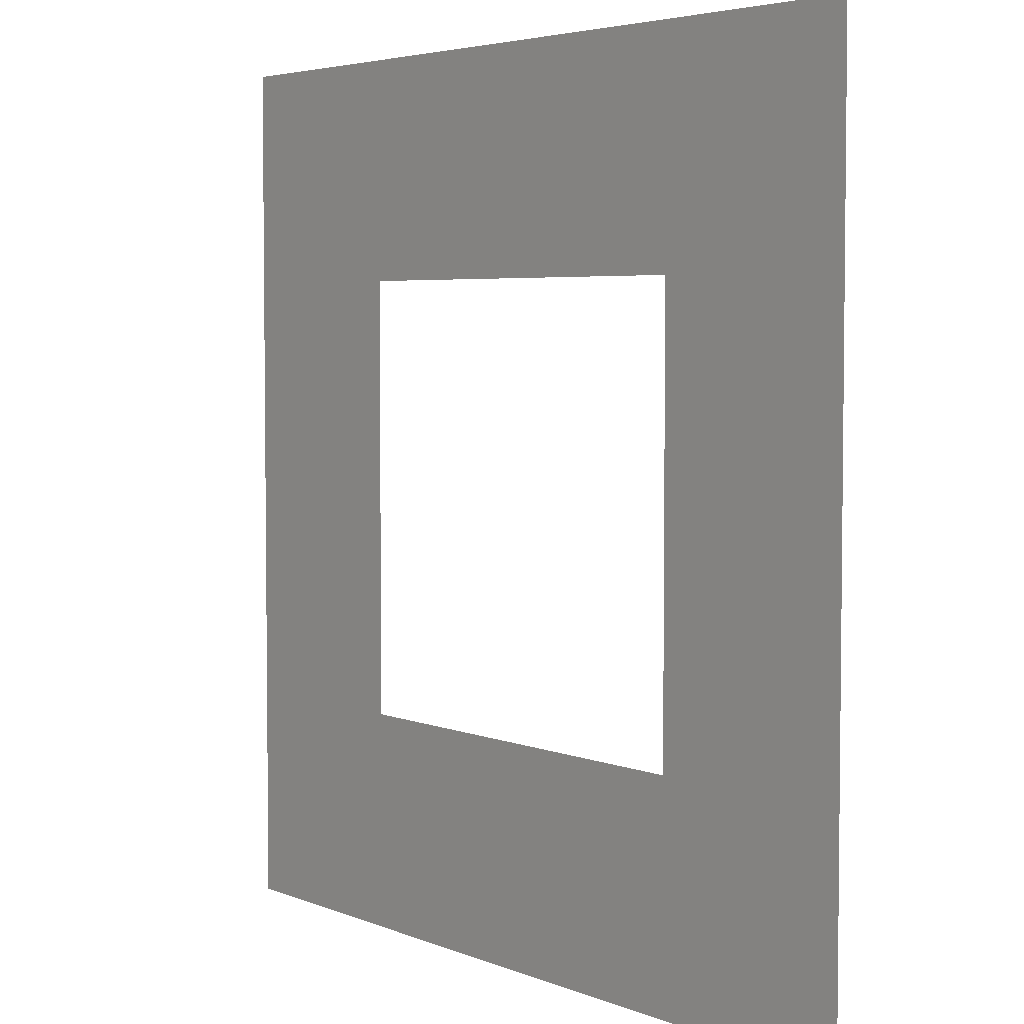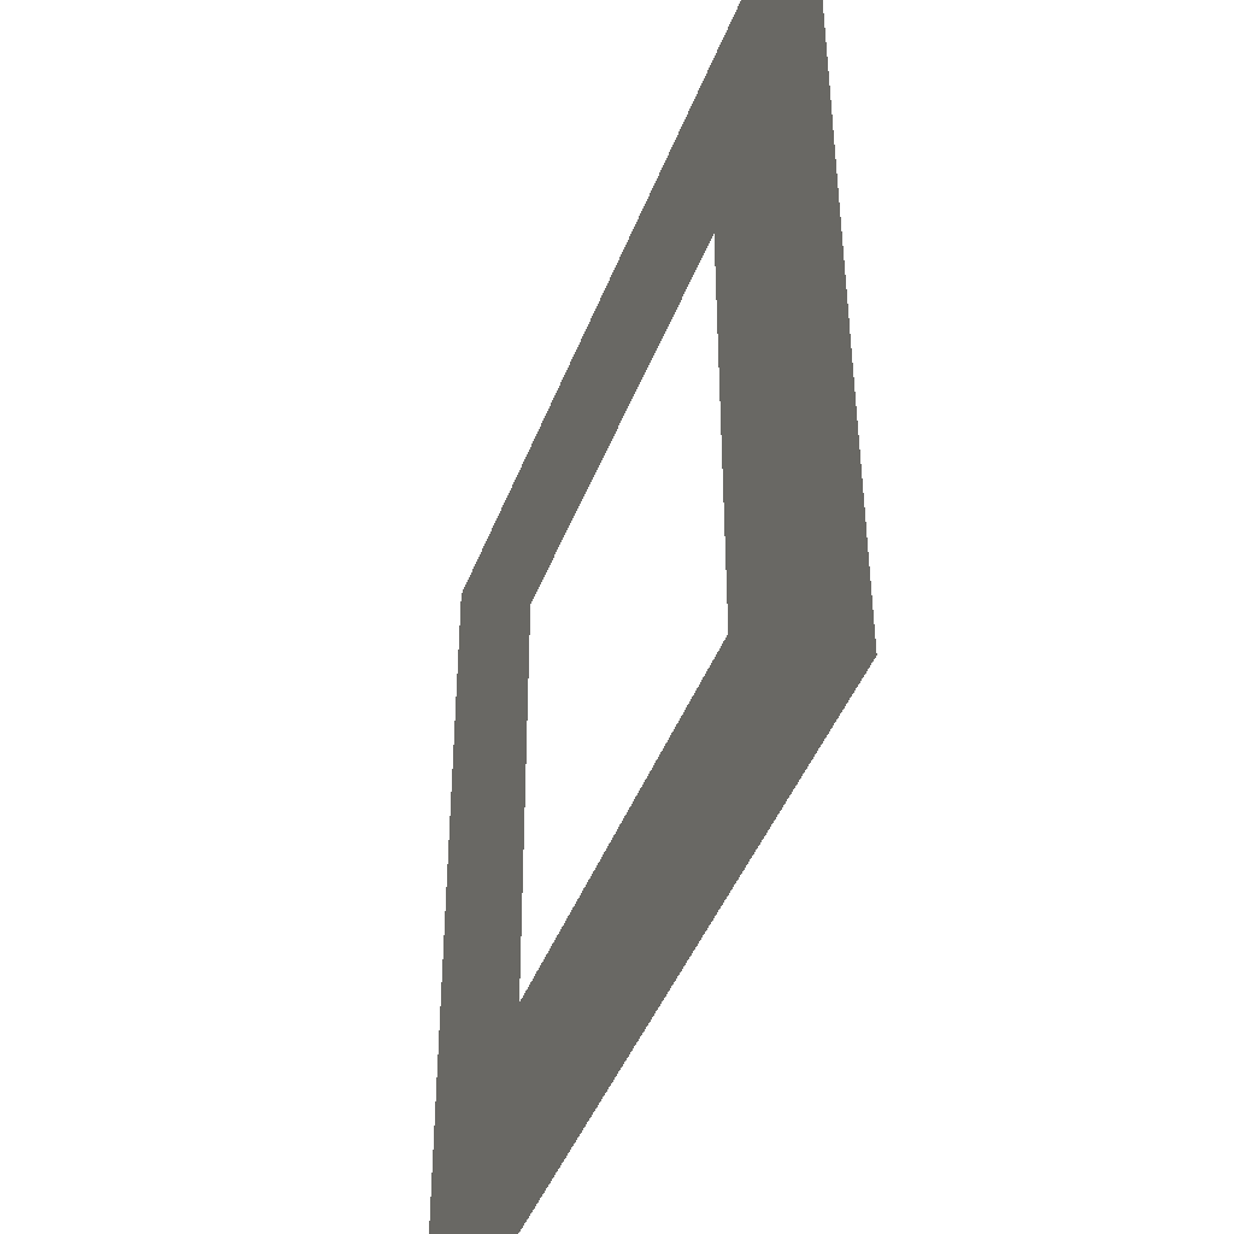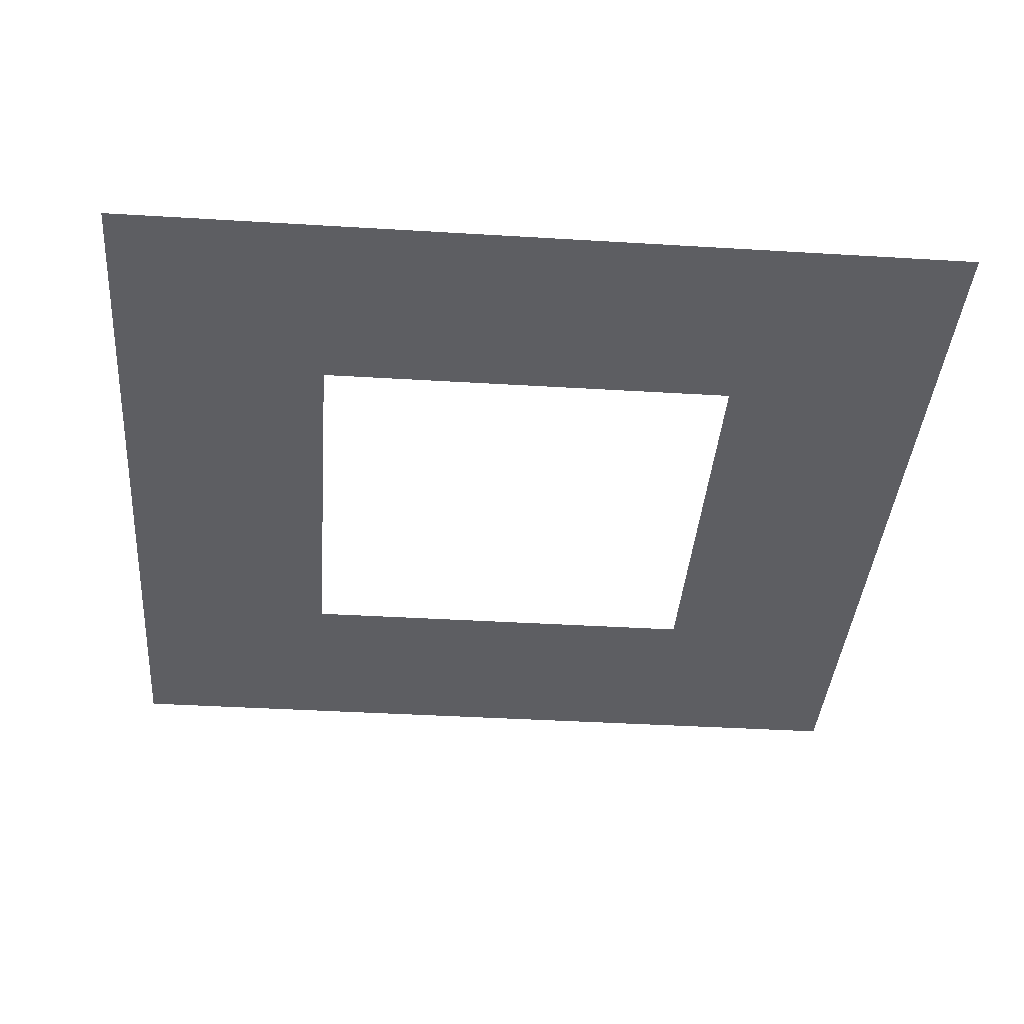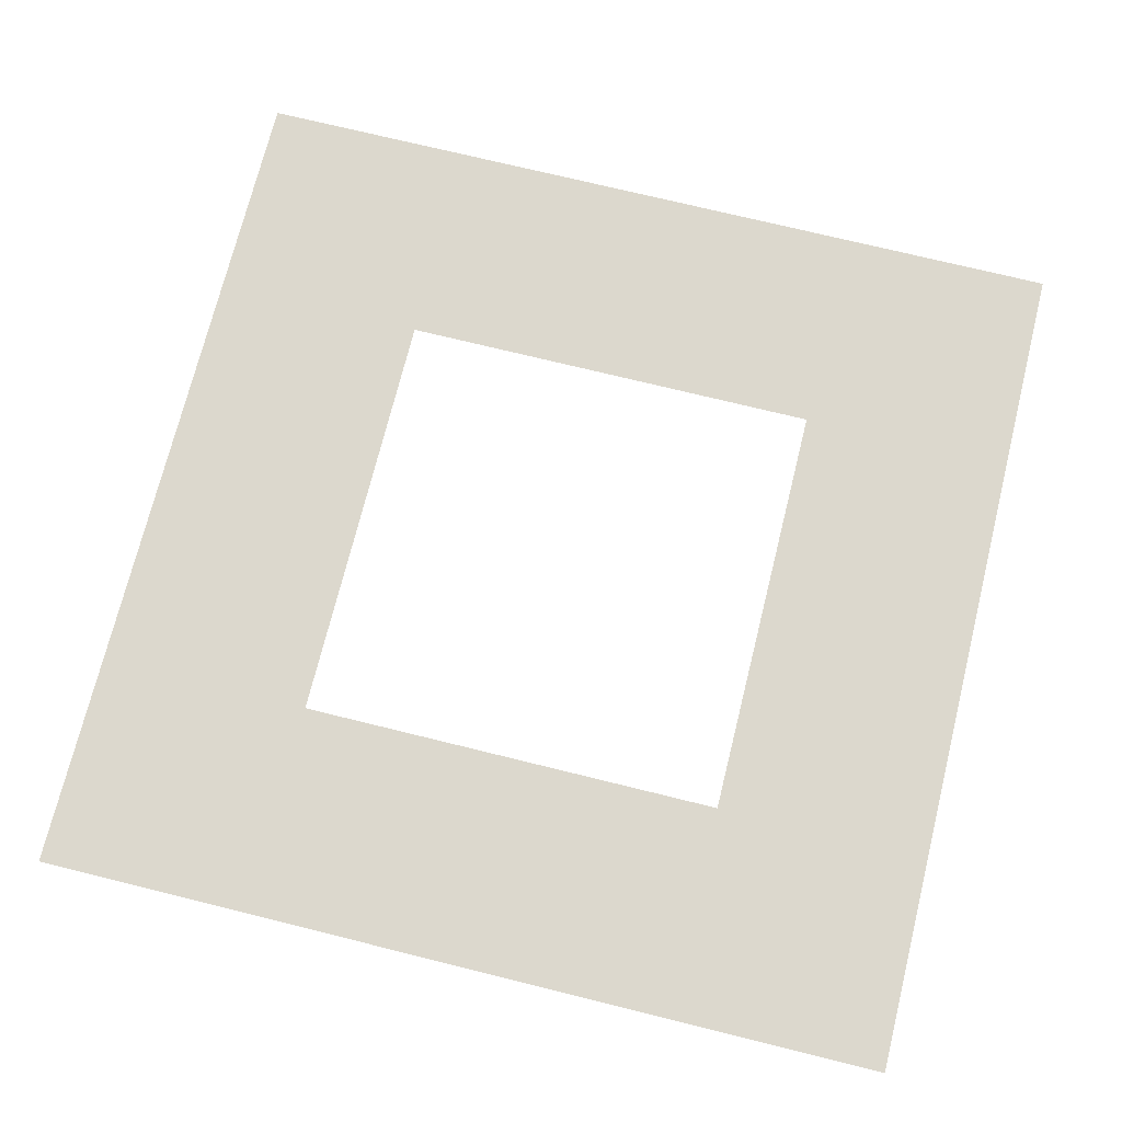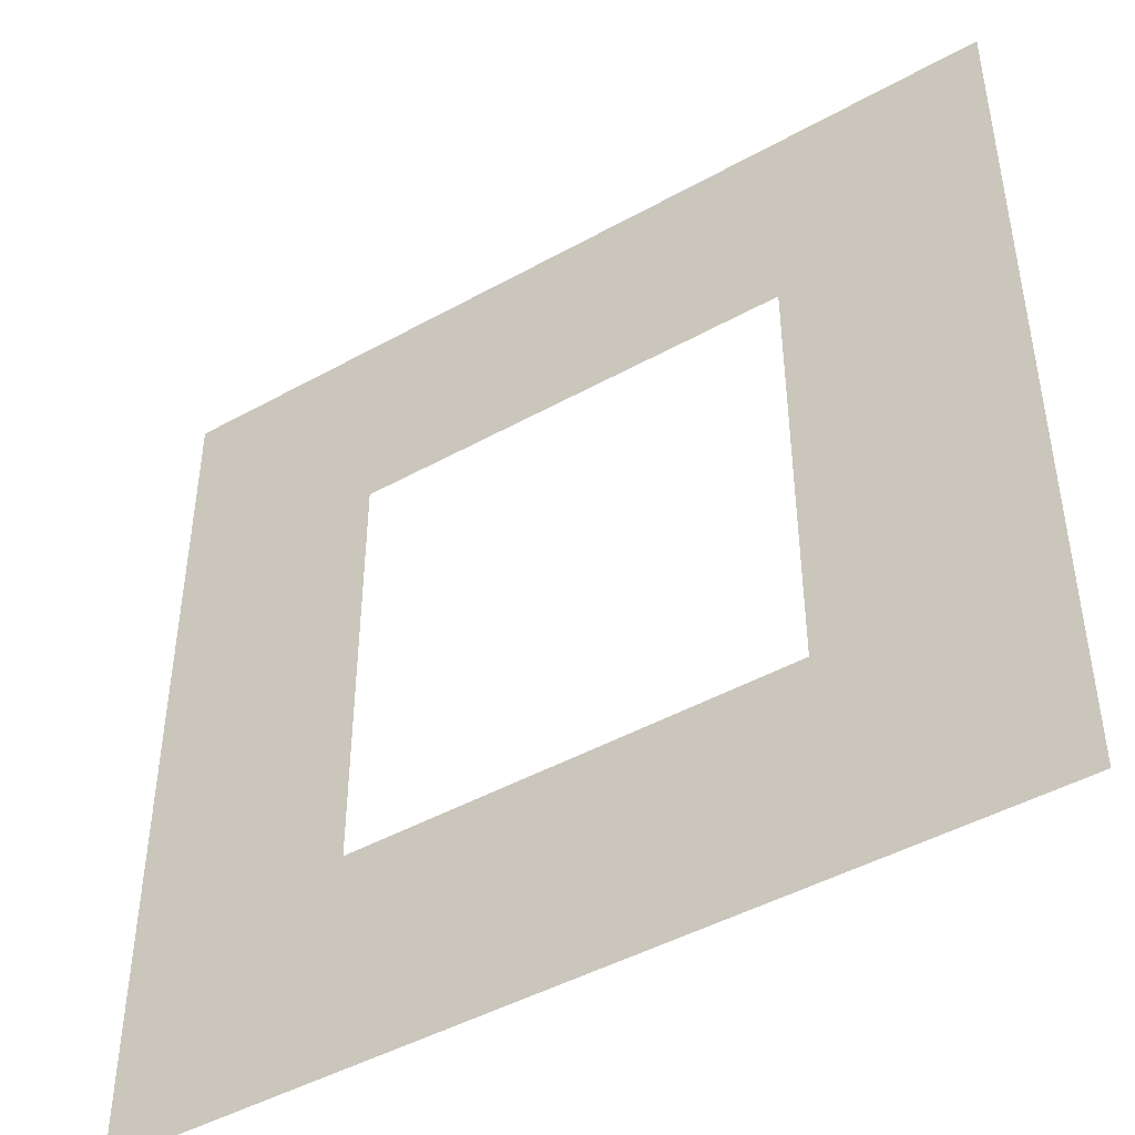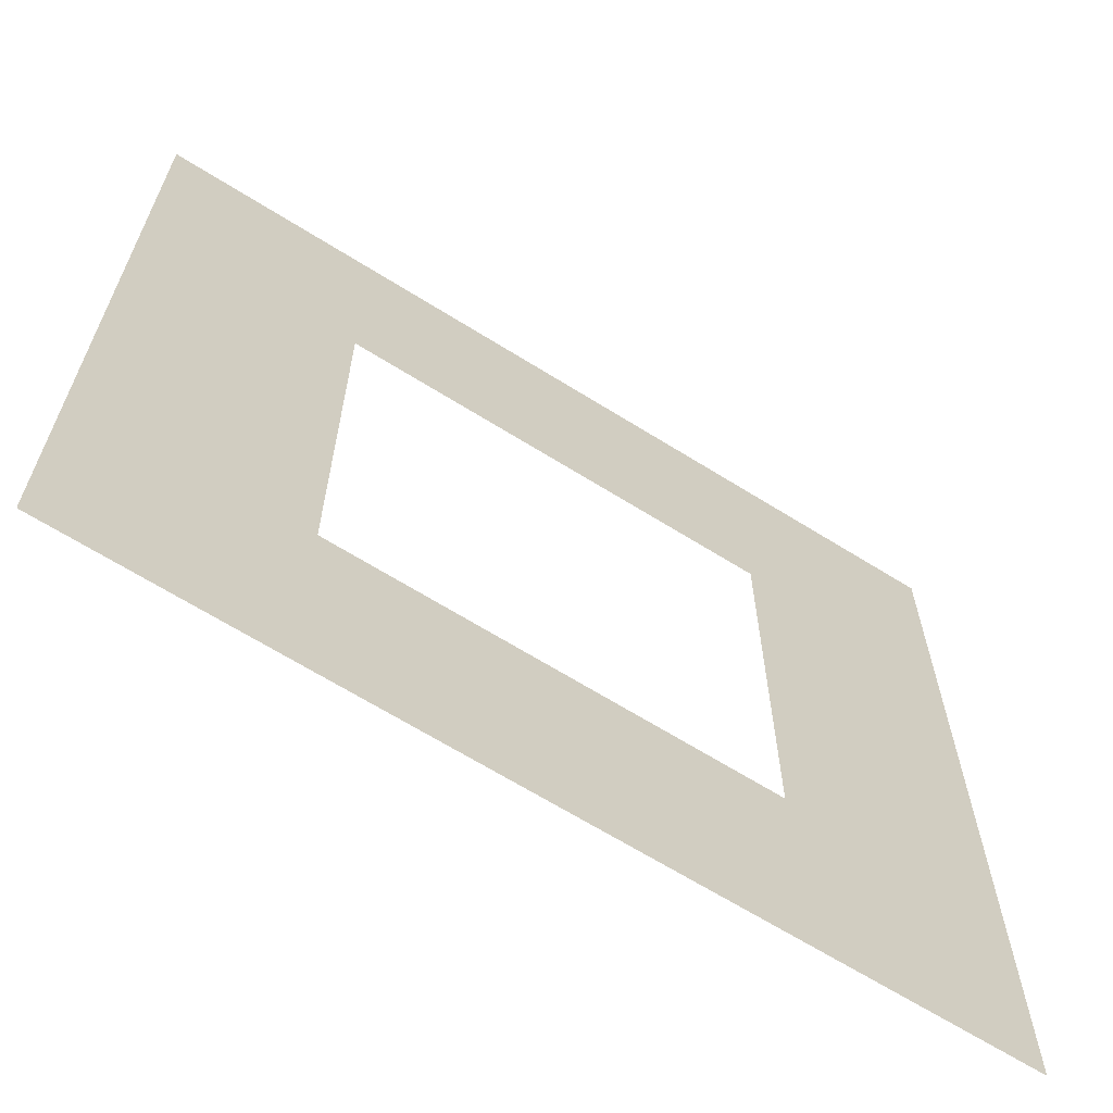
<metadata>
{"format":"obj","ext":"obj","renderer":"f3d","projection":"perspective","resolution":1024,"background":"white","views":[{"elev":4.3,"azim":52.7,"up":"+Z"},{"elev":-44.7,"azim":69.7,"up":"+Z"},{"elev":-38.6,"azim":-4.4,"up":"+Y"},{"elev":72.5,"azim":-166.1,"up":"+Y"},{"elev":-45.8,"azim":-147.4,"up":"+Z"},{"elev":-65.8,"azim":-32.2,"up":"+Z"}]}
</metadata>
<code>
g pb_Mesh200158
v 0 0.0001488 0
v -2 0.0001488 2
v -8 0 0
v -6 0 2
v -6 9.918e-05 6
v -8 9.918e-05 8
v -2 0.0001984 6
v 0 0.0001984 8
g pb_Mesh200158_0
f 3 2 1
f 3 4 2
f 4 3 5
f 3 6 5
f 5 6 7
f 6 8 7
f 7 8 2
f 8 1 2

</code>
